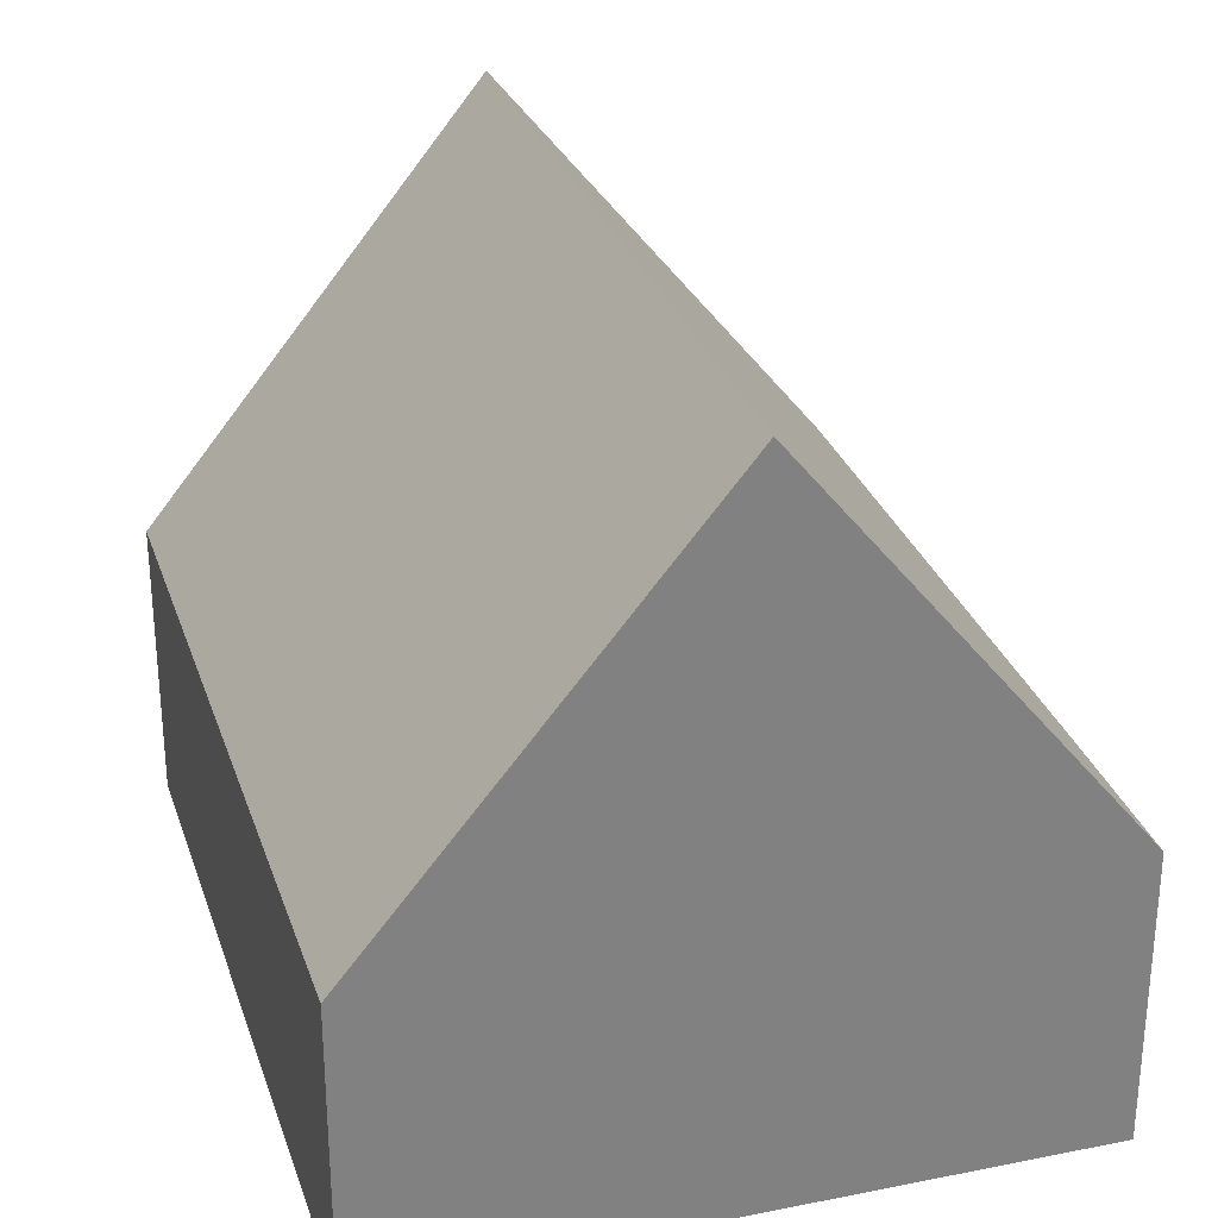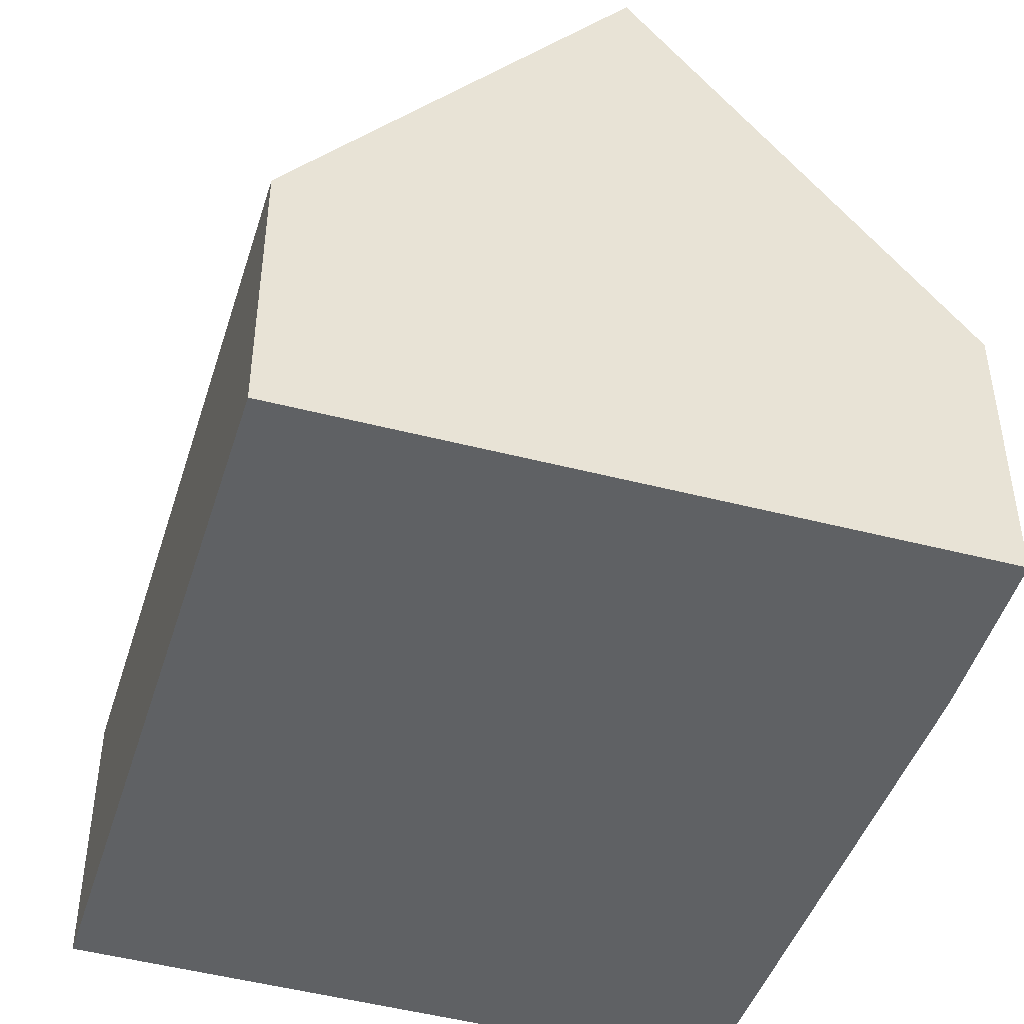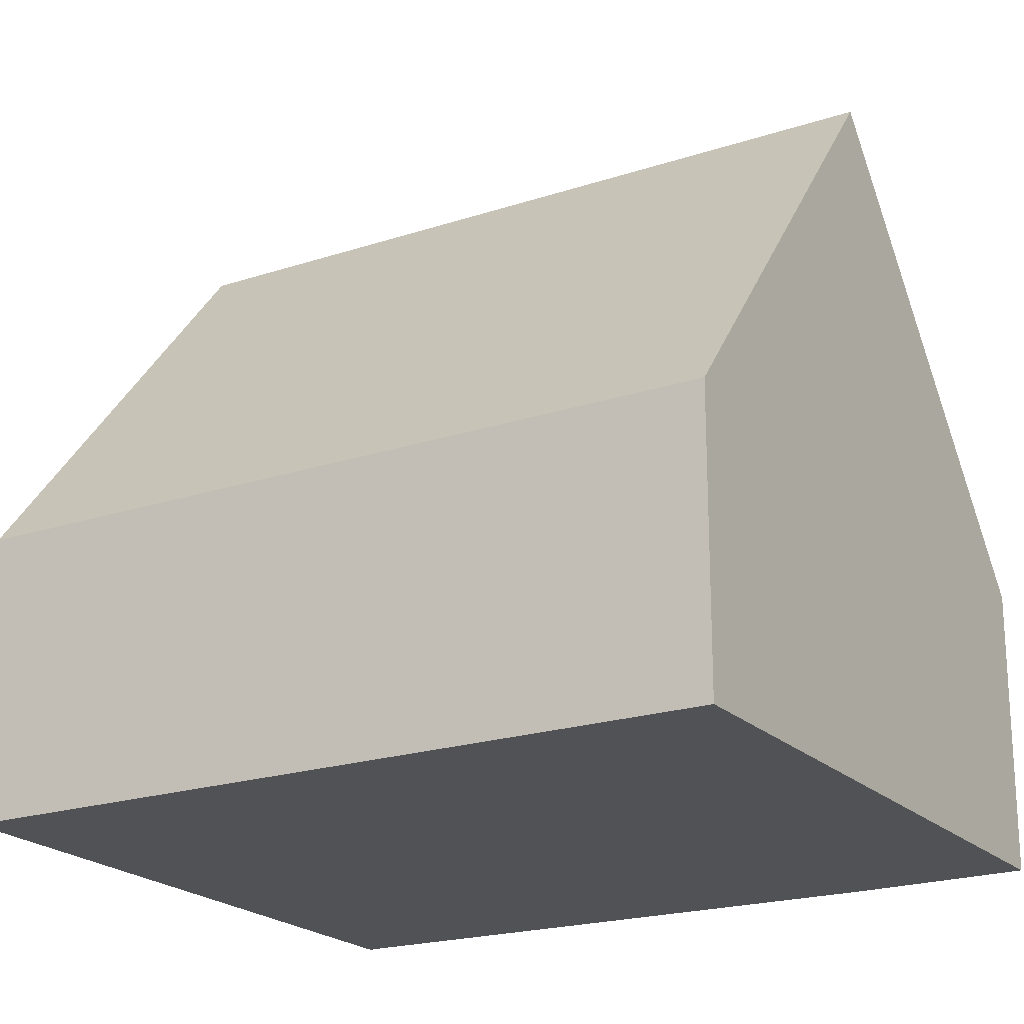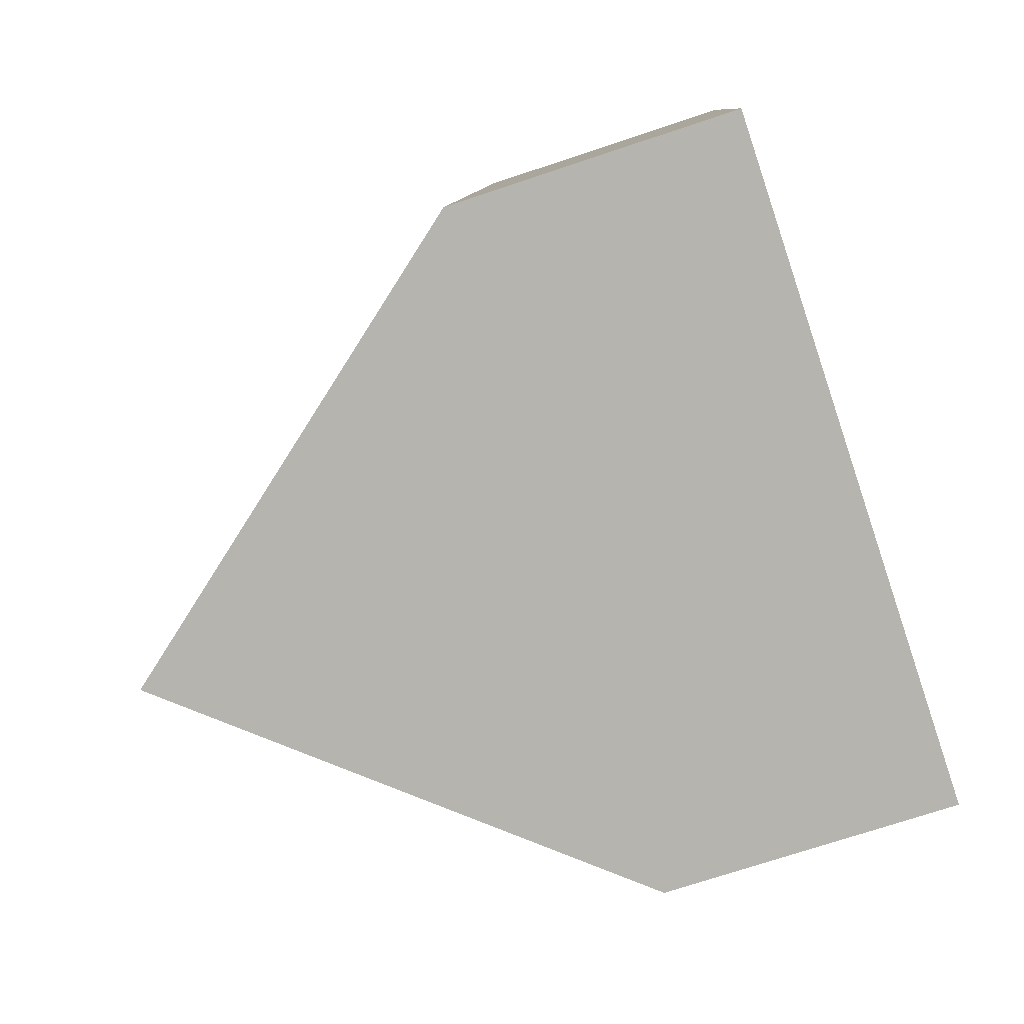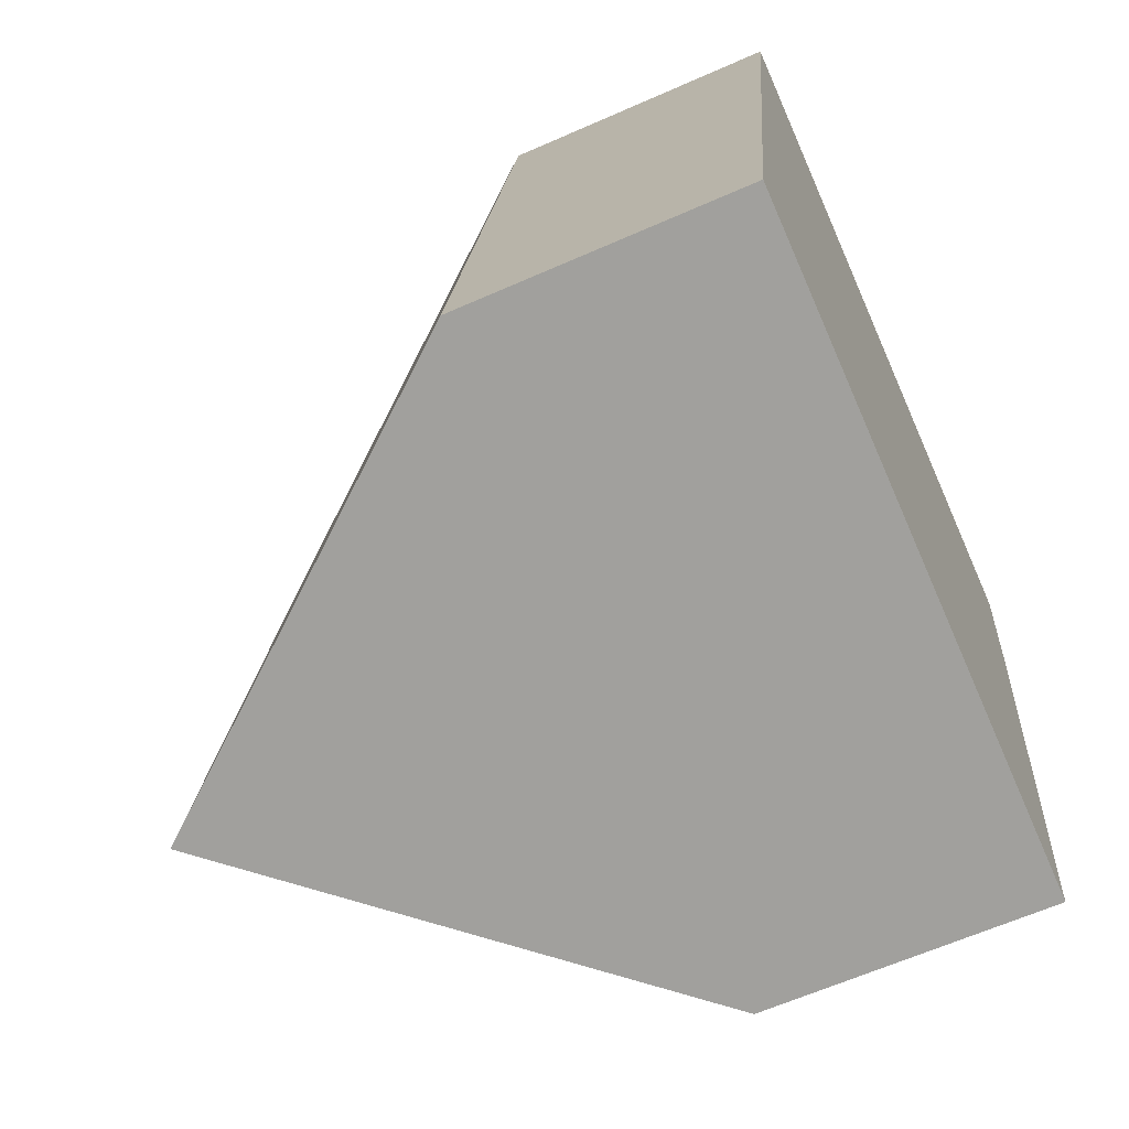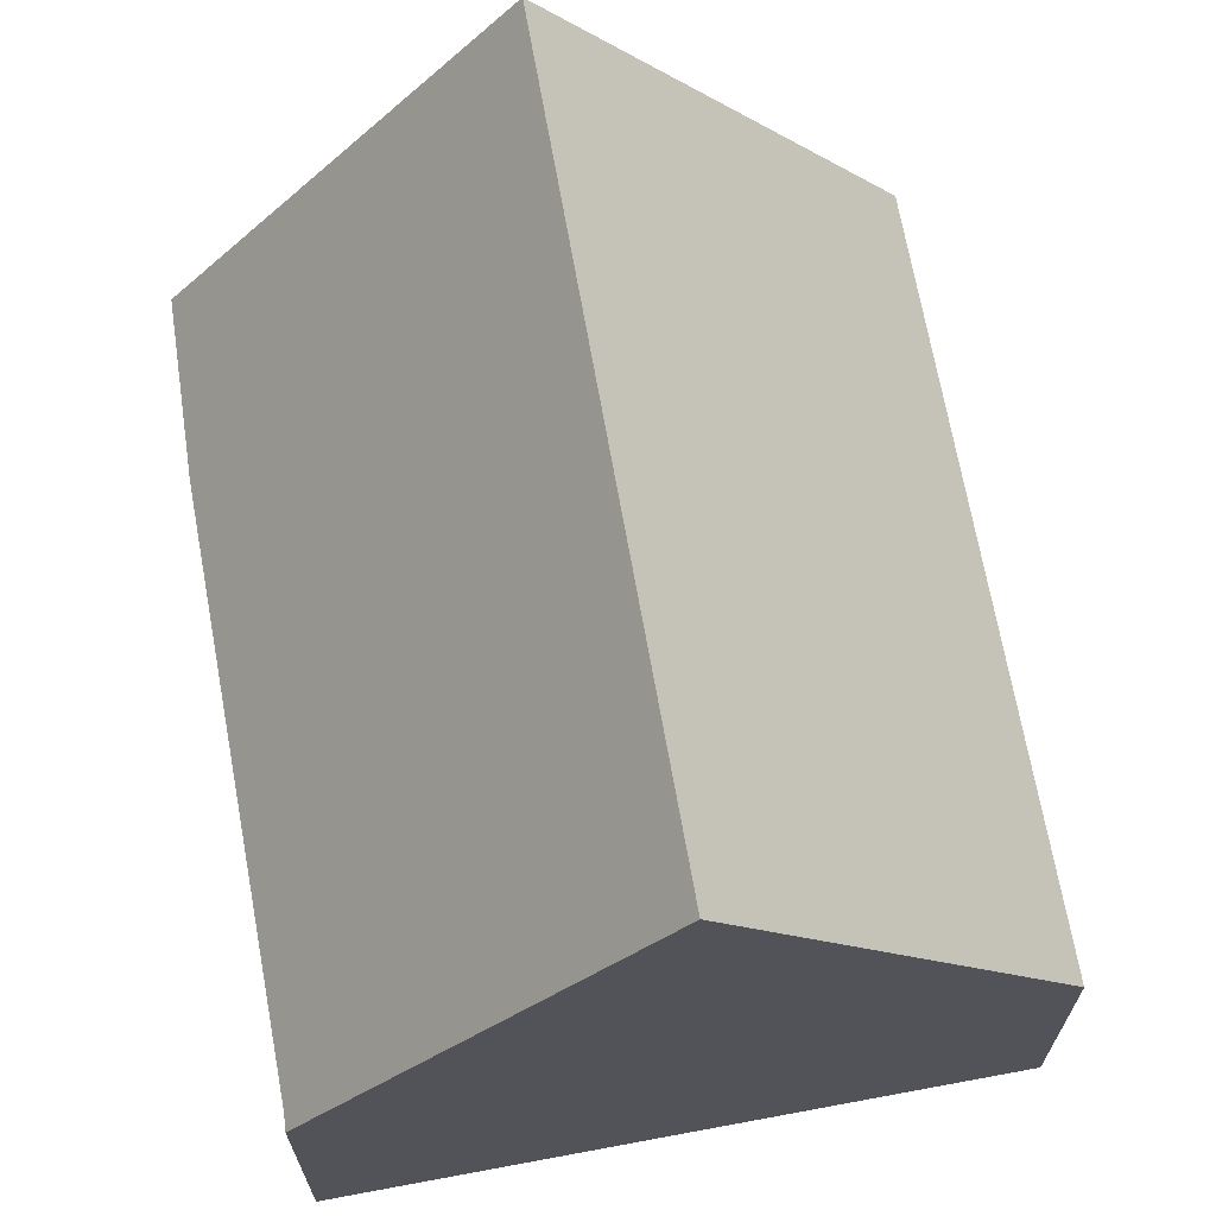
<metadata>
{"format":"obj","ext":"obj","renderer":"f3d","projection":"perspective","resolution":1024,"background":"white","views":[{"elev":29.6,"azim":-7.6,"up":"+Y"},{"elev":-45.6,"azim":-7.8,"up":"+Y"},{"elev":-20.9,"azim":-50.0,"up":"+Y"},{"elev":-71.9,"azim":-71.5,"up":"+Z"},{"elev":-63.2,"azim":-65.9,"up":"+Z"},{"elev":68.0,"azim":179.4,"up":"+Y"}]}
</metadata>
<code>
v  4.427 9.255 -0.779
v  8.822 3.828 -1.332
v  8.8 3.812 -1.549
v  6.084 9.255 9.324
v  10.47 3.812 8.642
v  10.17 3.715 6.291
v  0 3.745 2.293e-16
v  1.642 3.745 10.01
v  8.822 8.156e-17 -1.332
v  8.8 9.485e-17 -1.549
v  10.17 -3.852e-16 6.291
v  10.47 -5.292e-16 8.642
v  4.427 4.77e-17 -0.779
v  0 0 0
v  1.642 -6.132e-16 10.01
v  6.084 -5.709e-16 9.324
g defaultobject
f 1 2 3
f 2 1 4
f 2 5 6
f 5 2 4
f 7 4 1
f 4 7 8
f 9 3 2
f 3 9 10
f 6 9 2
f 9 6 11
f 12 6 5
f 6 12 11
f 3 7 1
f 7 3 10
f 7 10 13
f 7 13 14
f 14 8 7
f 8 14 15
f 8 5 4
f 5 8 15
f 5 15 16
f 5 16 12
f 9 13 10
f 13 9 11
f 13 11 14
f 14 11 15
f 15 11 12
f 15 12 16

</code>
